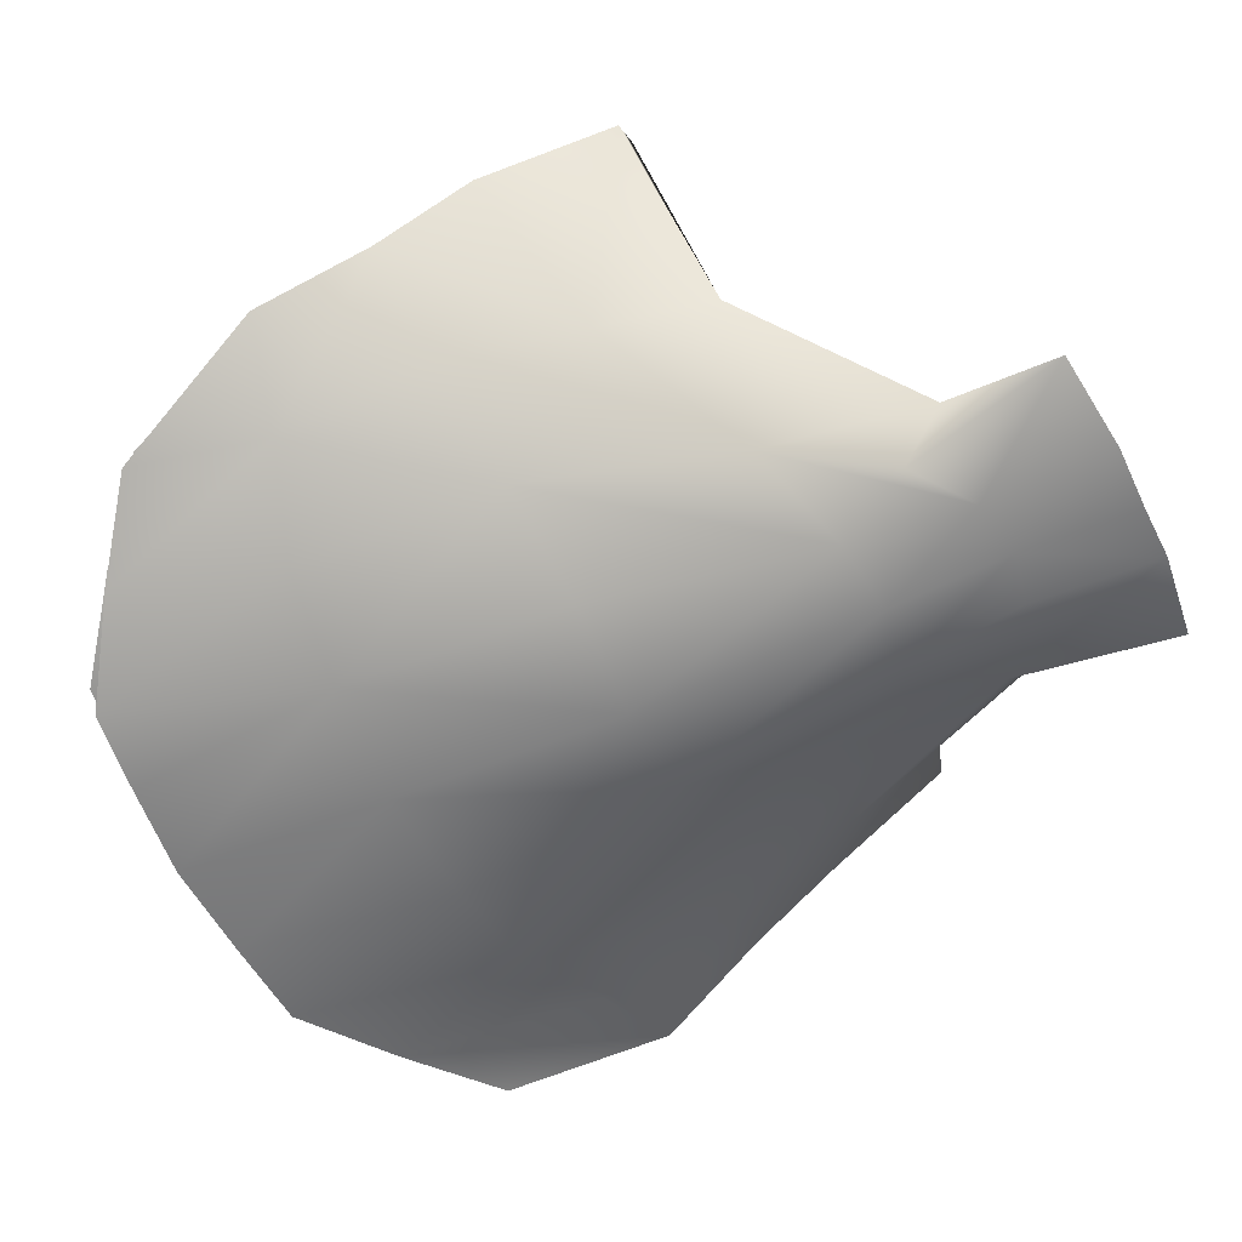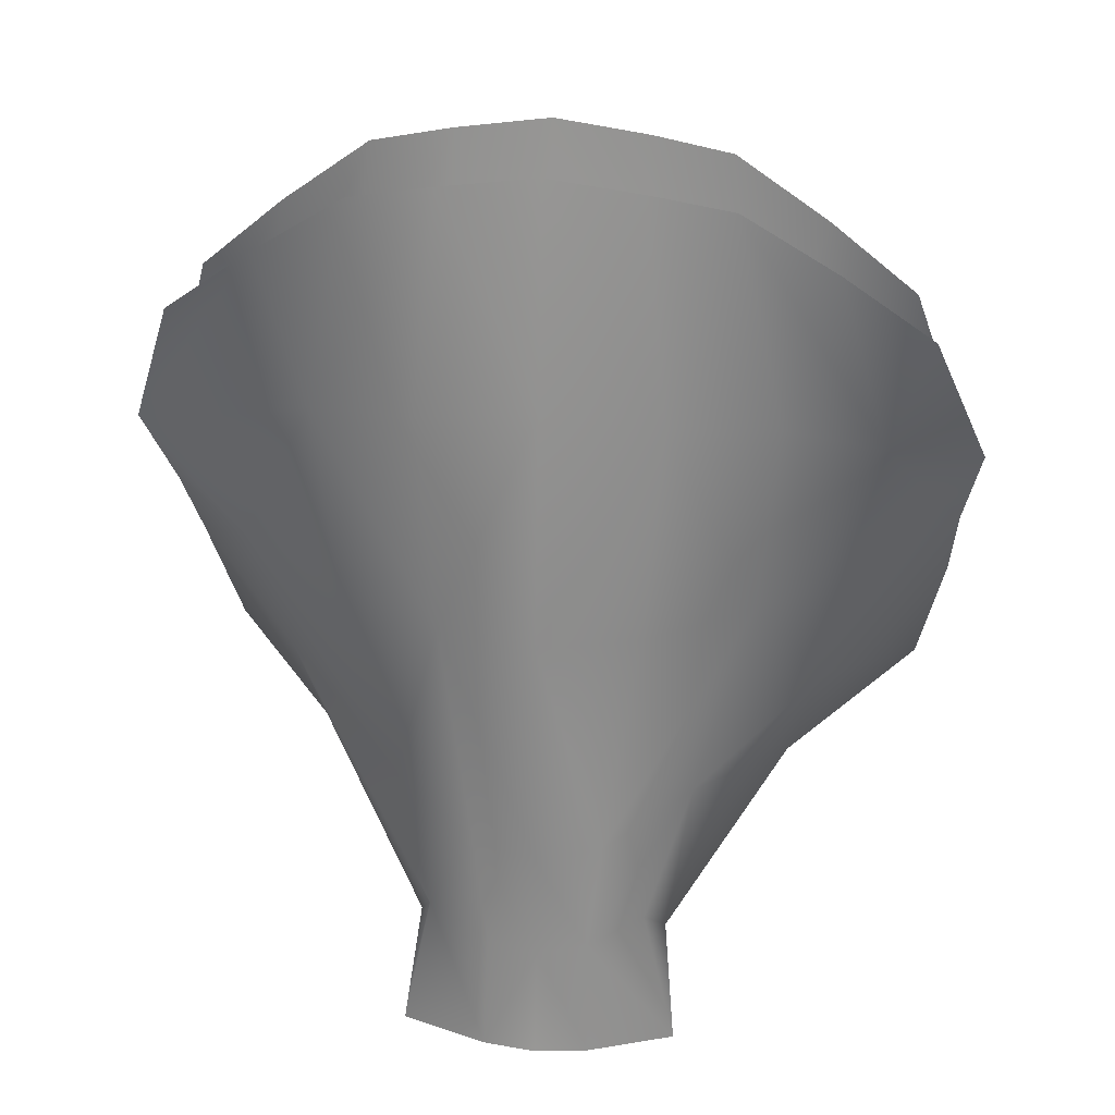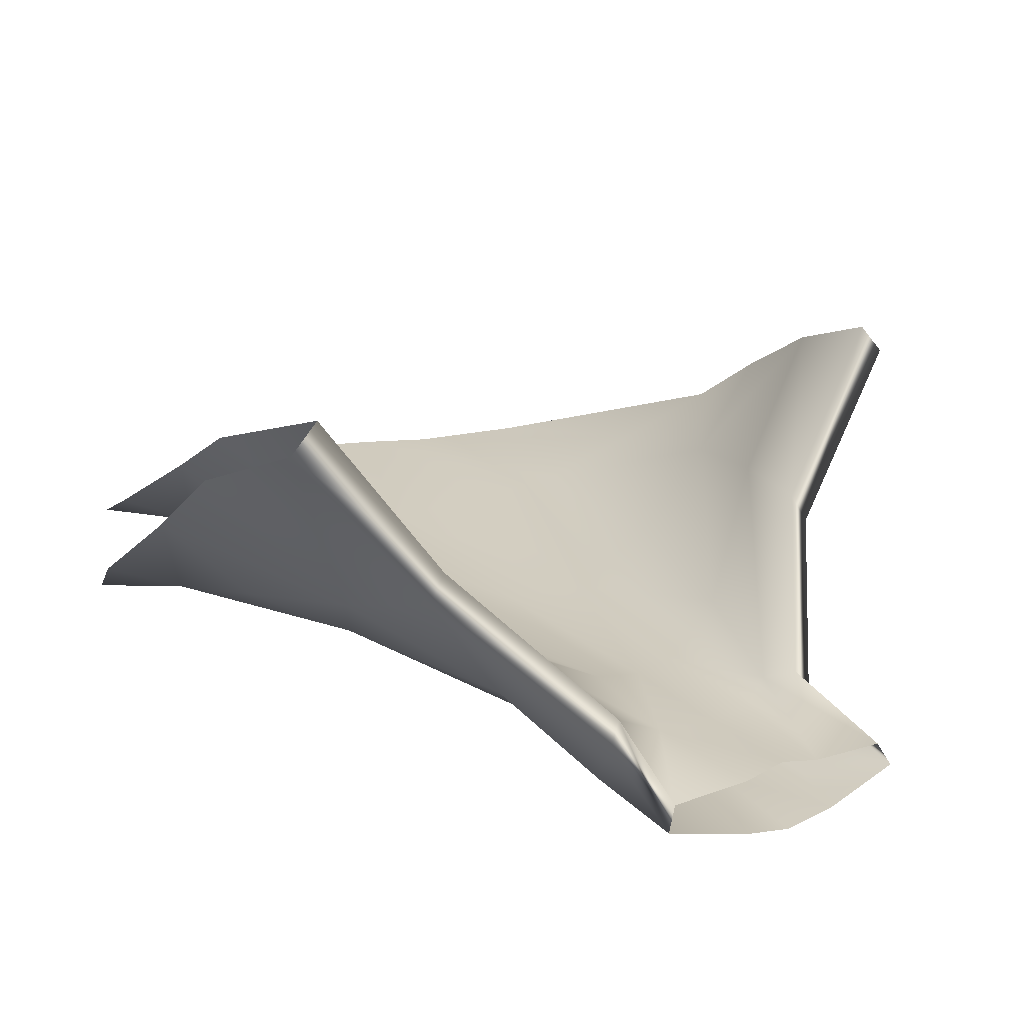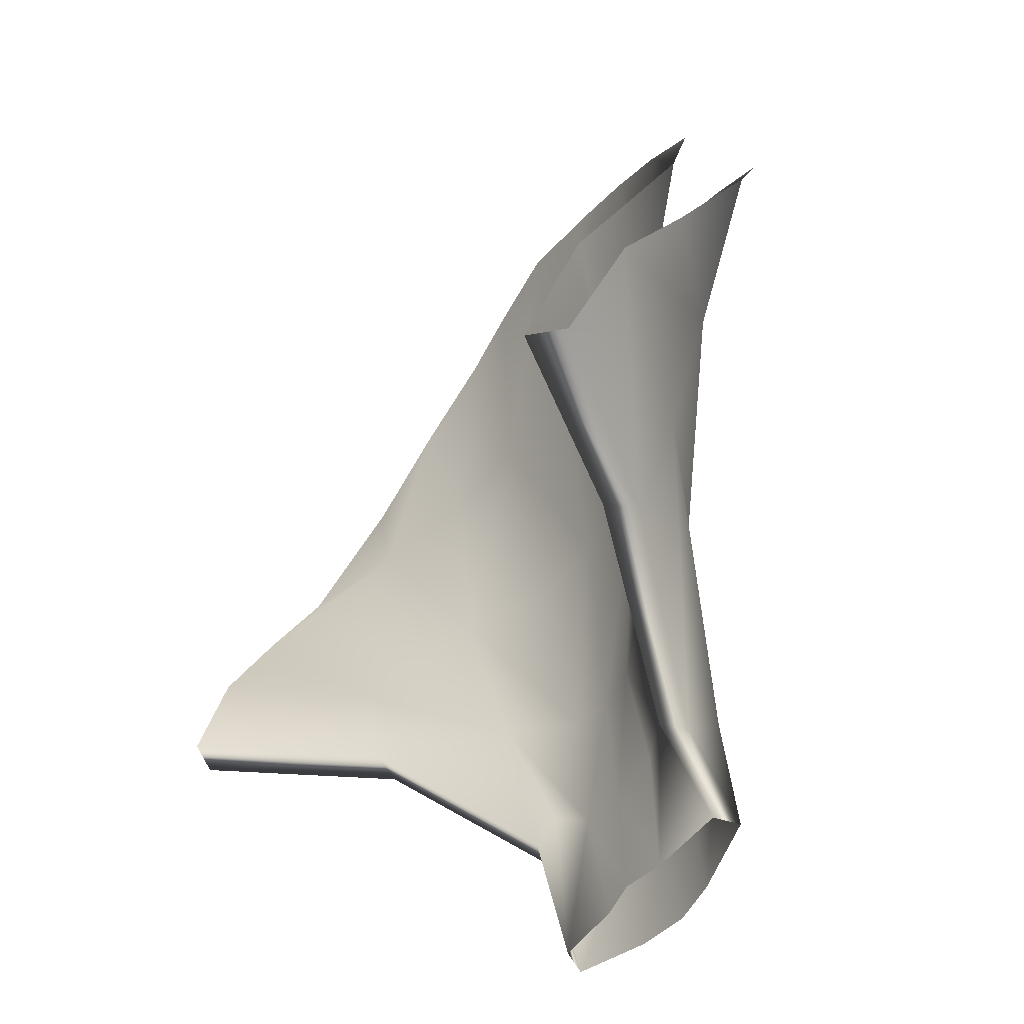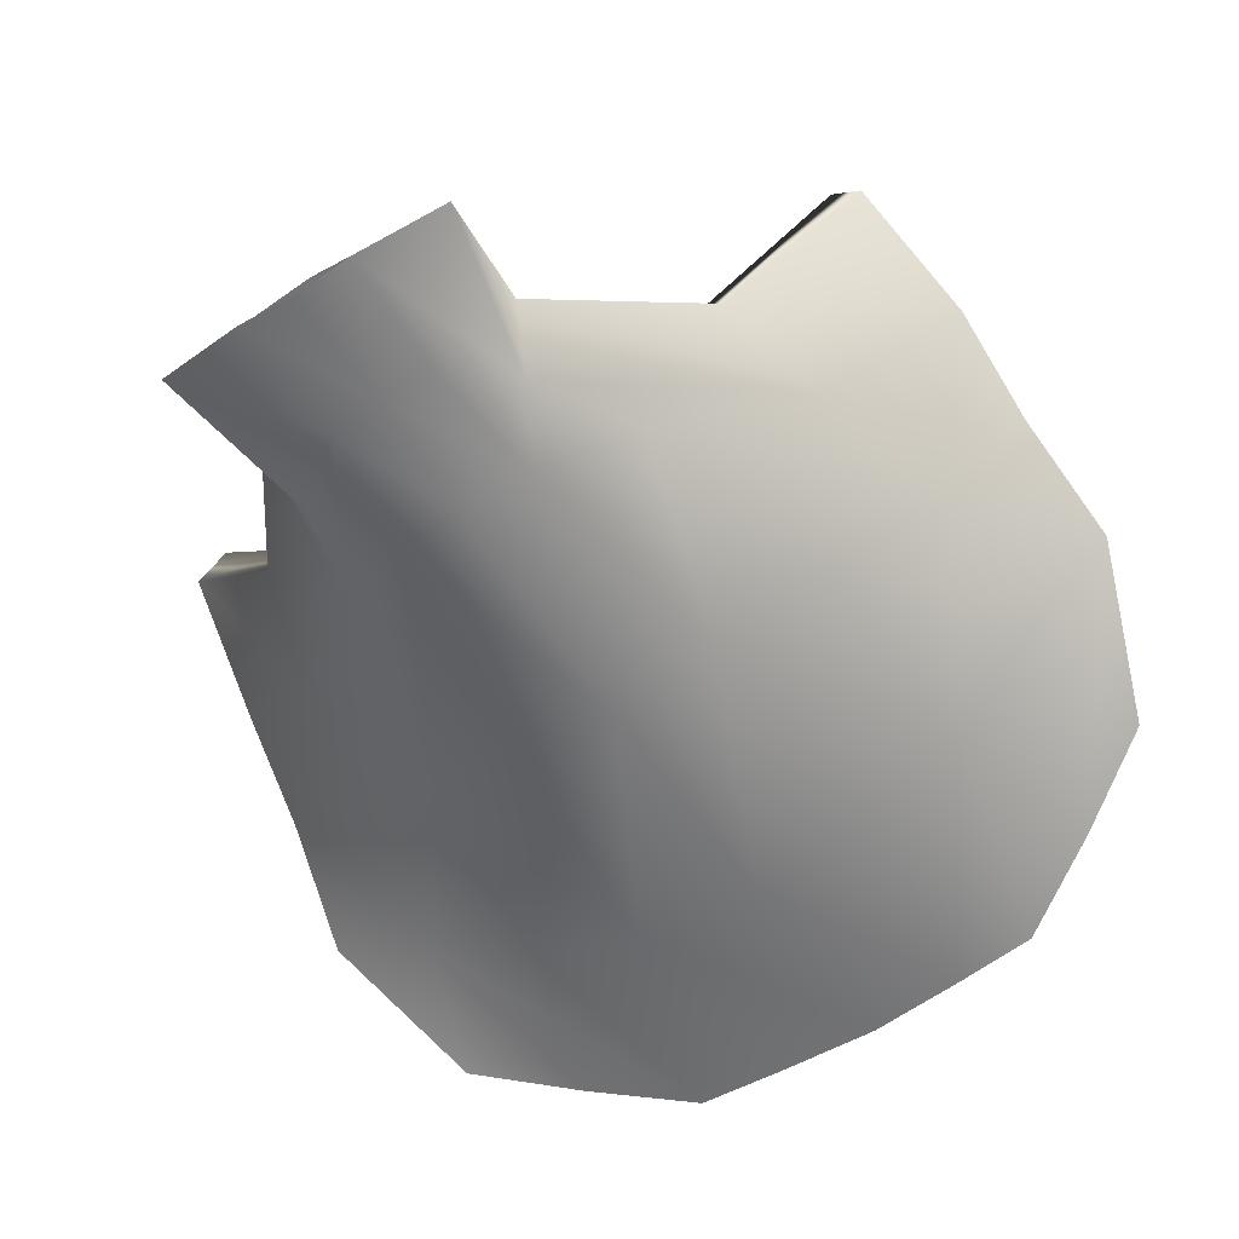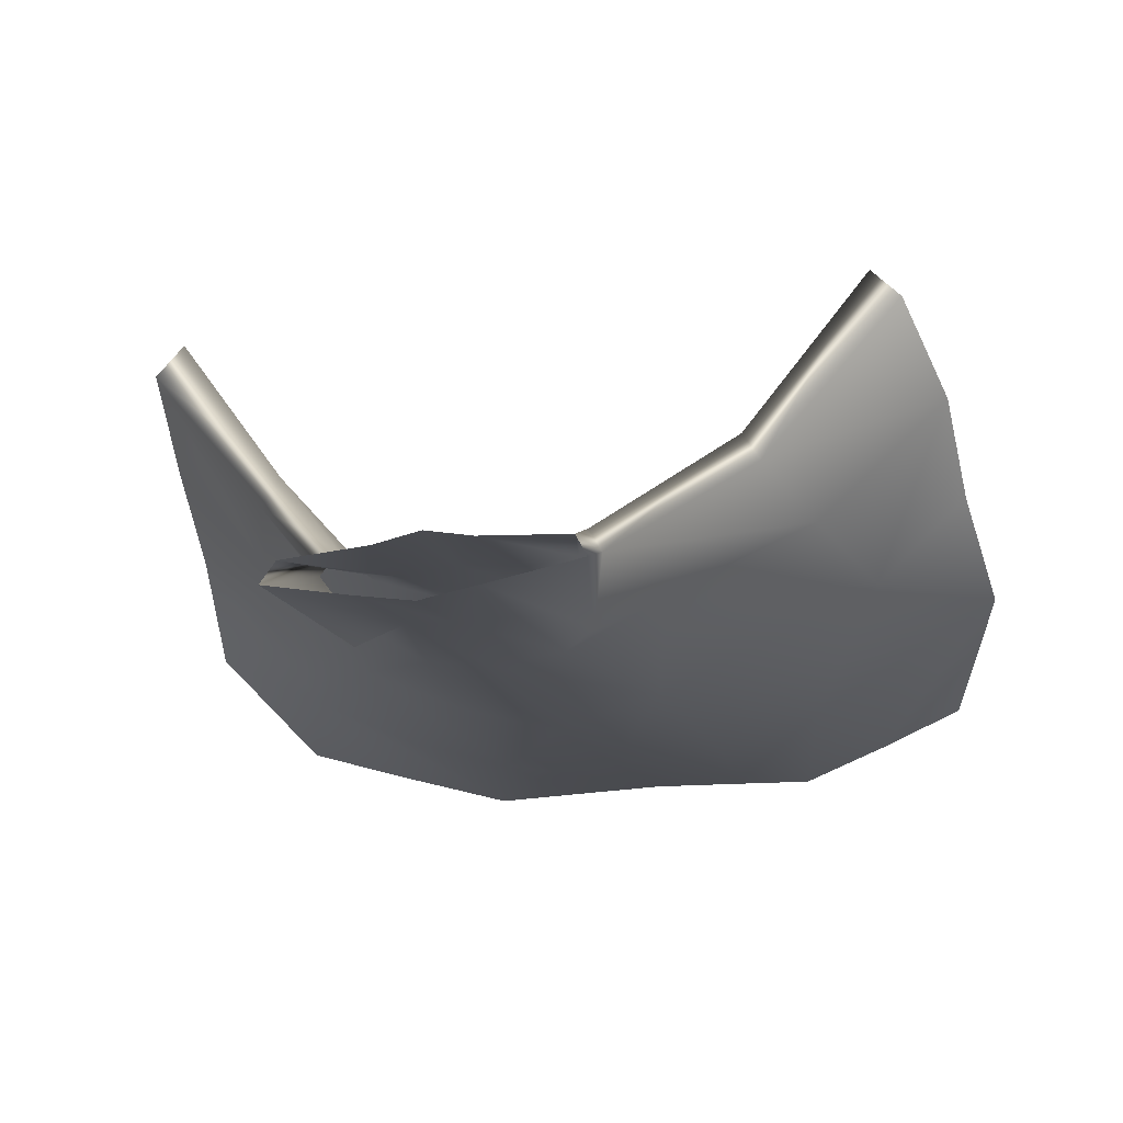
<metadata>
{"format":"obj","ext":"obj","renderer":"f3d","projection":"perspective","resolution":1024,"background":"white","views":[{"elev":-62.5,"azim":115.8,"up":"+Y"},{"elev":27.7,"azim":6.8,"up":"+Z"},{"elev":17.6,"azim":145.5,"up":"+Y"},{"elev":-46.4,"azim":-121.6,"up":"+Z"},{"elev":-60.9,"azim":-147.4,"up":"+Y"},{"elev":-19.7,"azim":-165.6,"up":"+Y"}]}
</metadata>
<code>
g default
v 0 0.6429 0.3819
v -0.2218 0.8603 0.5581
v 0.0757 0.686 0.4529
v -0.2045 0.8785 0.5579
v 0.03035 0.6561 0.4545
v -0.215 0.7019 0.8387
v 0 0.7386 0.9459
v -0.2045 0.7512 0.8471
v -0.07647 0.6738 0.3918
v -0.08373 0.6601 0.3877
v -0.1055 0.6823 0.9156
v -0.1004 0.7317 0.9314
v -0.2395 0.7887 0.6906
v 0 0.6545 0.6596
v 0.05774 0.6929 0.4746
v -0.2245 0.8234 0.6913
v -0.1224 0.7022 0.6687
v -0.1156 0.7245 0.6708
v -0.2369 0.8296 0.6358
v 0 0.6712 0.7989
v 0 0.6853 0.4523
v -0.2245 0.8533 0.6375
v -0.08977 0.6929 0.5475
v -0.1209 0.7317 0.7952
v -0.2484 0.7446 0.7523
v 0 0.6507 0.5182
v 0 0.6529 0.4487
v -0.2334 0.7859 0.7565
v -0.1334 0.6919 0.7869
v -0.0777 0.7163 0.5499
v -0.1439 0.7624 0.5375
v -0.1615 0.6923 0.8788
v -0.1331 0.7801 0.5398
v -0.1537 0.7417 0.8913
v -0.1862 0.7361 0.6814
v -0.1762 0.7697 0.6852
v -0.1637 0.7479 0.6011
v -0.1776 0.7586 0.7722
v -0.1911 0.7173 0.7668
v -0.1515 0.7802 0.605
v -0.02658 0.6766 0.3896
v -0.05435 0.7352 0.9394
v -0.03227 0.6482 0.3815
v -0.05701 0.6857 0.9224
v -0.05951 0.672 0.6597
v -0.0513 0.6995 0.6613
v -0.03852 0.6581 0.524
v -0.02763 0.6945 0.53
v -0.06992 0.6731 0.7924
v -0.06503 0.7216 0.8023
v -0.03366 0.6848 0.4608
v -0.06732 0.7008 0.4566
v -0.06481 0.6549 0.4797
v 0.02763 0.6945 0.53
v 0.06481 0.6549 0.4797
v -0.05774 0.6929 0.4746
v -0.03035 0.6561 0.4545
v -0.0757 0.686 0.4529
v 0.03852 0.6581 0.524
v 0.2218 0.8603 0.5581
v 0 0.6819 0.3895
v 0.2045 0.8785 0.5579
v 0 0.689 0.9286
v 0.215 0.7019 0.8387
v 0.06732 0.7008 0.4566
v 0.2045 0.7512 0.8471
v 0.07647 0.6738 0.3918
v 0.08373 0.6601 0.3877
v 0.1055 0.6823 0.9156
v 0.1004 0.7317 0.9314
v 0.2395 0.7887 0.6906
v 0.03366 0.6848 0.4608
v 0 0.7002 0.6655
v 0.2245 0.8234 0.6913
v 0.1224 0.7022 0.6687
v 0.1156 0.7245 0.6708
v 0.2369 0.8296 0.6358
v 0.06503 0.7216 0.8023
v 0 0.7204 0.8102
v 0.2245 0.8533 0.6375
v 0.08977 0.6929 0.5475
v 0.1209 0.7317 0.7952
v 0.2484 0.7446 0.7523
v 0.06992 0.6731 0.7924
v 0 0.6919 0.5257
v 0.2334 0.7859 0.7565
v 0.1334 0.6919 0.7869
v 0.0777 0.7163 0.5499
v 0.1439 0.7624 0.5375
v 0.1615 0.6923 0.8788
v 0.1331 0.7801 0.5398
v 0.1537 0.7417 0.8913
v 0.1862 0.7361 0.6814
v 0.1762 0.7697 0.6852
v 0.1637 0.7479 0.6011
v 0.1776 0.7586 0.7722
v 0.1911 0.7173 0.7668
v 0.1515 0.7802 0.605
v 0.02658 0.6766 0.3896
v 0.05435 0.7352 0.9394
v 0.03227 0.6482 0.3815
v 0.05701 0.6857 0.9224
v 0.05951 0.672 0.6597
v 0.0513 0.6995 0.6613
g Mylohyoid_Muscle_Mesh group1
f 46 50 79 73
f 27 1 101 5
f 45 49 29 17
f 31 2 4 33
f 41 51 21 61
f 43 57 53 10
f 46 48 30 18
f 31 37 19 2
f 34 38 28 8
f 36 38 24 18
f 29 49 44 11
f 45 47 26 14
f 33 52 58 31
f 79 50 42 7
f 25 39 32 6
f 22 40 33 4
f 23 47 45 17
f 42 50 24 12
f 36 40 22 16
f 85 48 46 73
f 19 37 35 13
f 28 38 36 16
f 20 49 45 14
f 44 49 20 63
f 35 39 25 13
f 24 50 46 18
f 29 39 35 17
f 30 40 36 18
f 48 51 56 30
f 37 31 58 53 23
f 38 34 12 24
f 35 37 23 17
f 32 39 29 11
f 52 56 9
f 5 59 26 27
f 21 51 48 85
f 53 57 47 23
f 58 52 9 10
f 56 51 41 9
f 53 58 10
f 56 52 33 40 30
f 73 79 78 104
f 43 1 27 57
f 75 87 84 103
f 91 62 60 89
f 61 21 72 99
f 68 55 5 101
f 76 88 54 104
f 60 77 95 89
f 66 86 96 92
f 76 82 96 94
f 69 102 84 87
f 14 26 59 103
f 89 3 65 91
f 7 100 78 79
f 64 90 97 83
f 62 91 98 80
f 75 103 59 81
f 70 82 78 100
f 74 80 98 94
f 73 104 54 85
f 71 93 95 77
f 74 94 96 86
f 14 103 84 20
f 63 20 84 102
f 71 83 97 93
f 76 104 78 82
f 75 93 97 87
f 76 94 98 88
f 88 15 72 54
f 81 55 3 89 95
f 82 70 92 96
f 75 81 95 93
f 69 87 97 90
f 67 15 65
f 47 57 27 26
f 85 54 72 21
f 81 59 5 55
f 68 67 65 3
f 67 99 72 15
f 68 3 55
f 88 98 91 65 15

</code>
